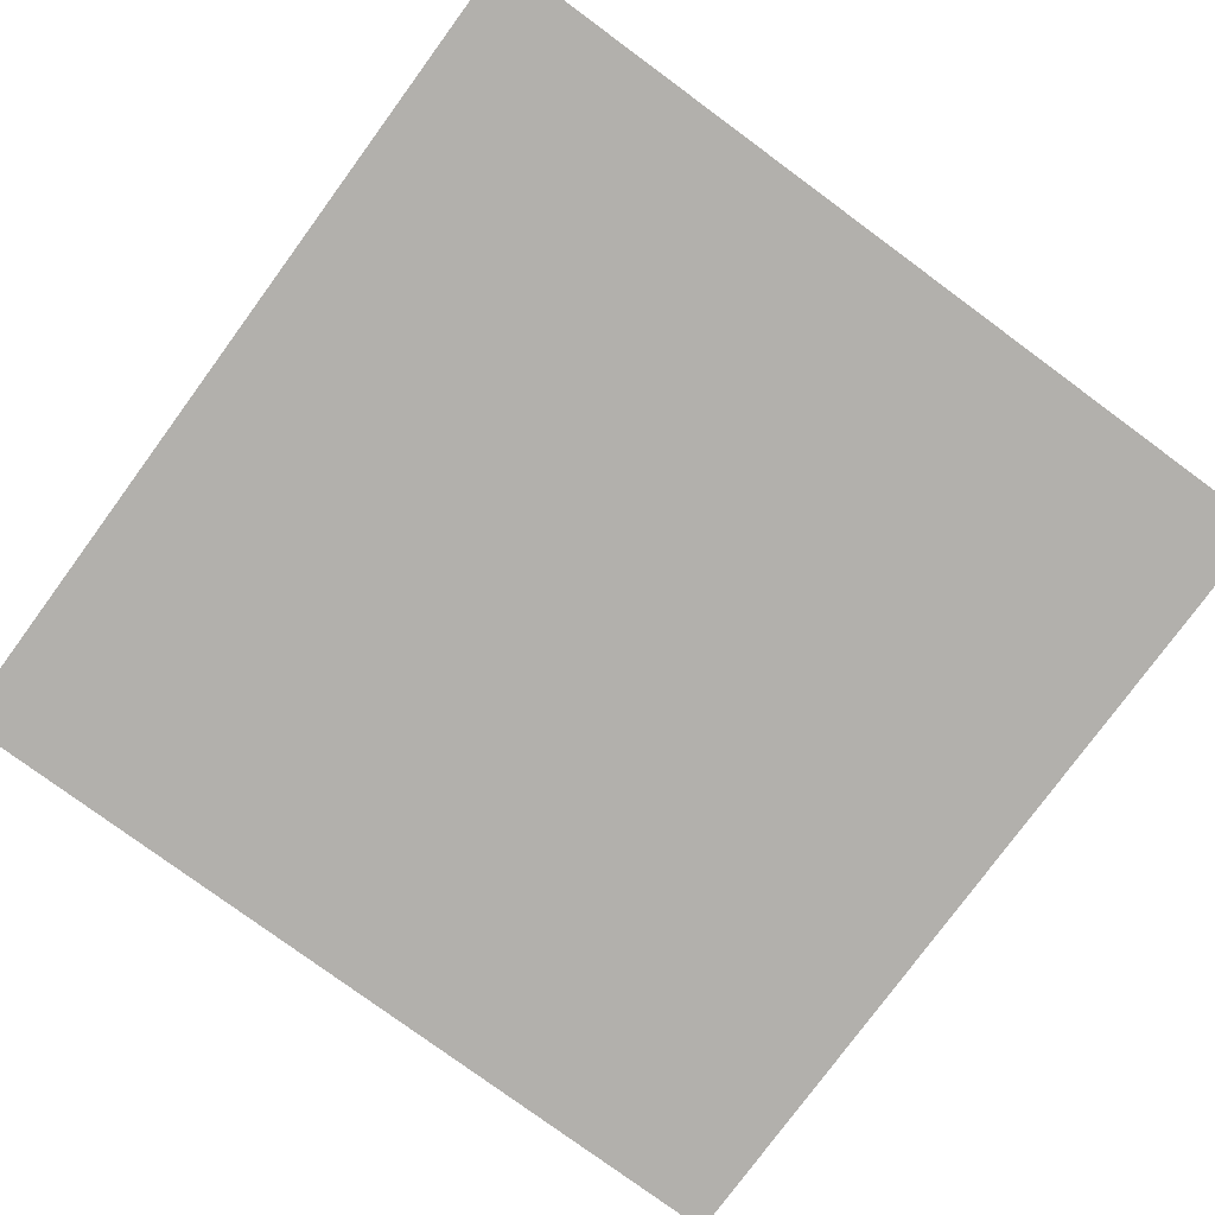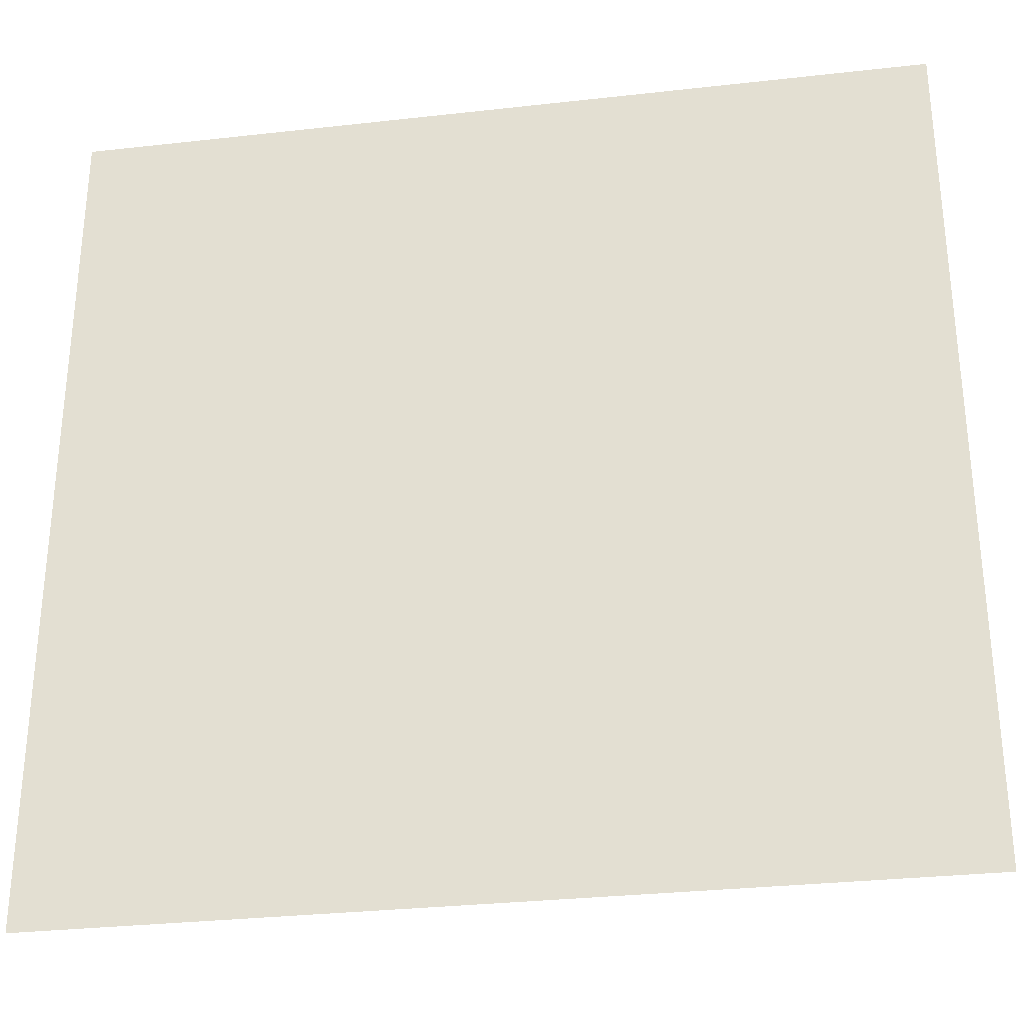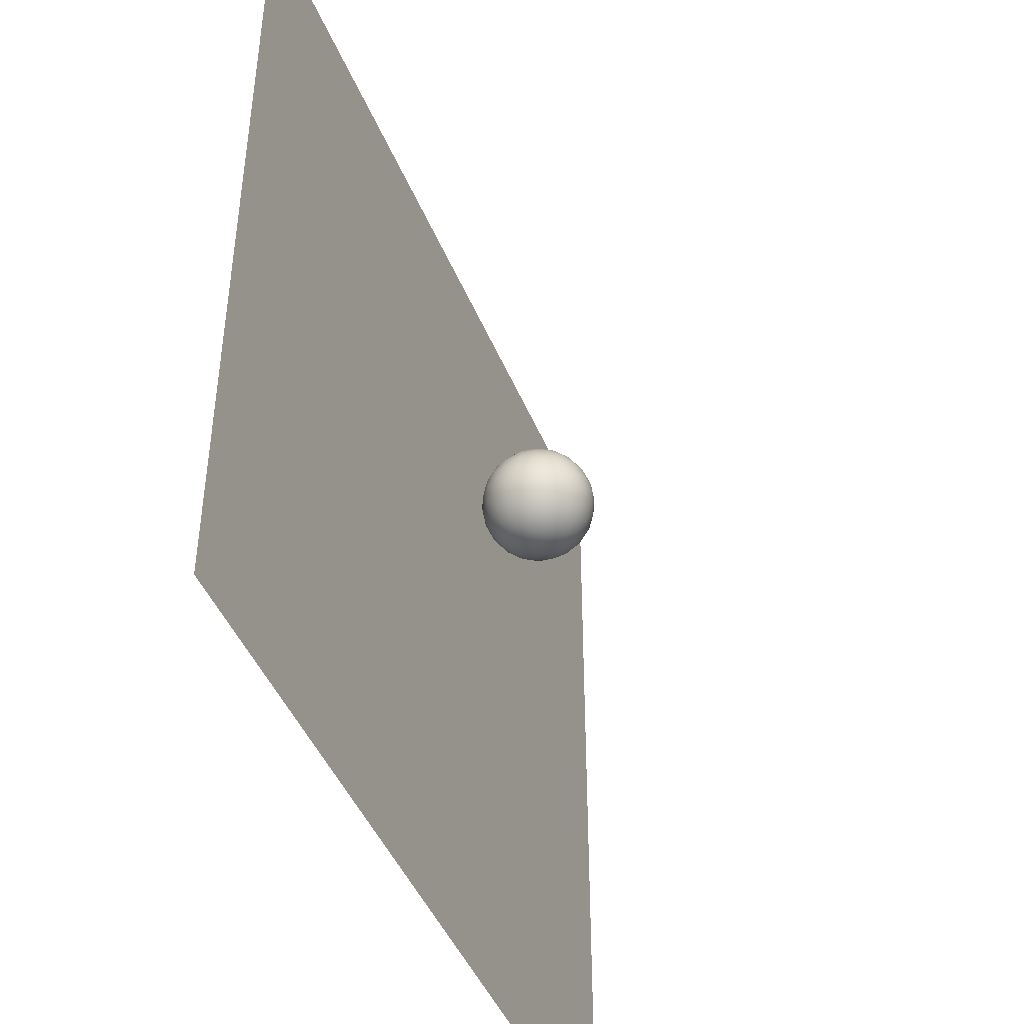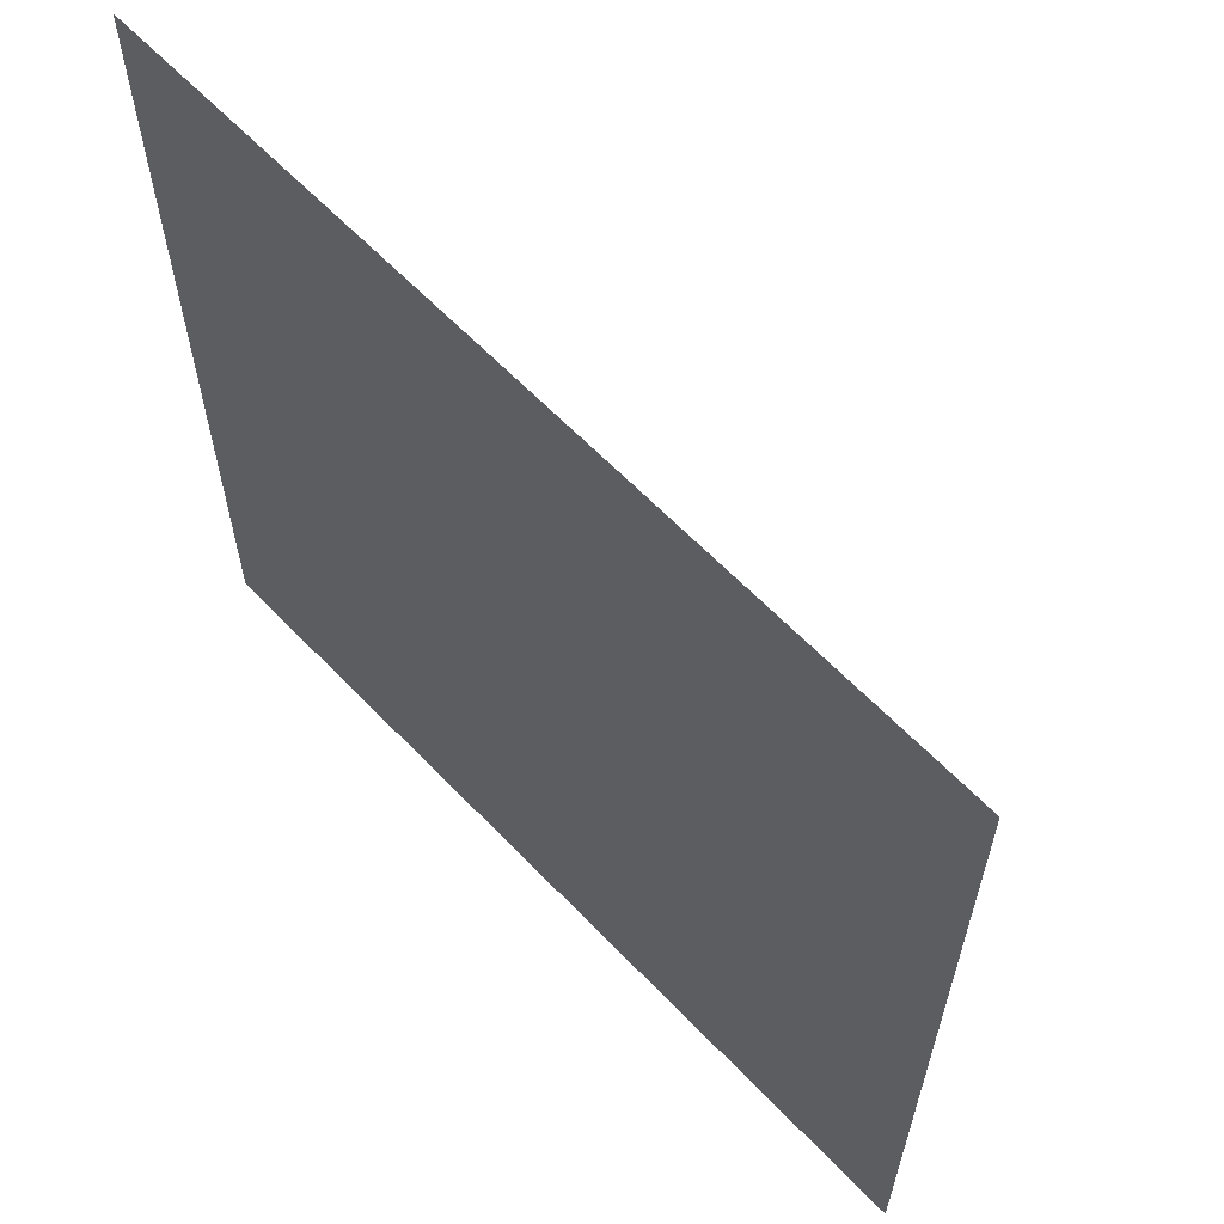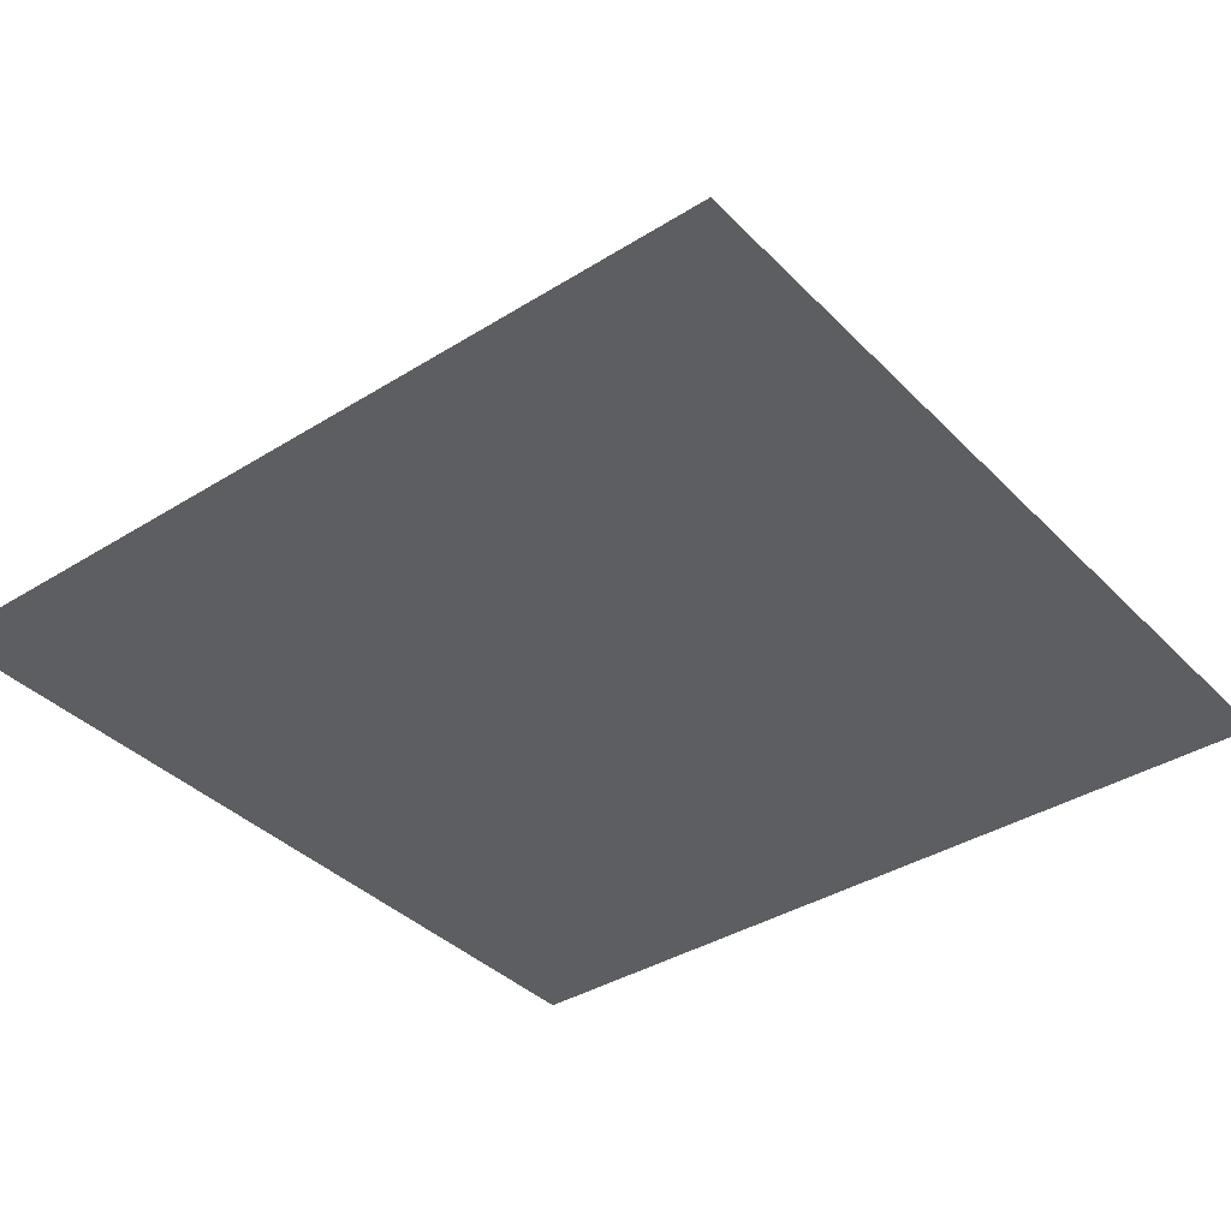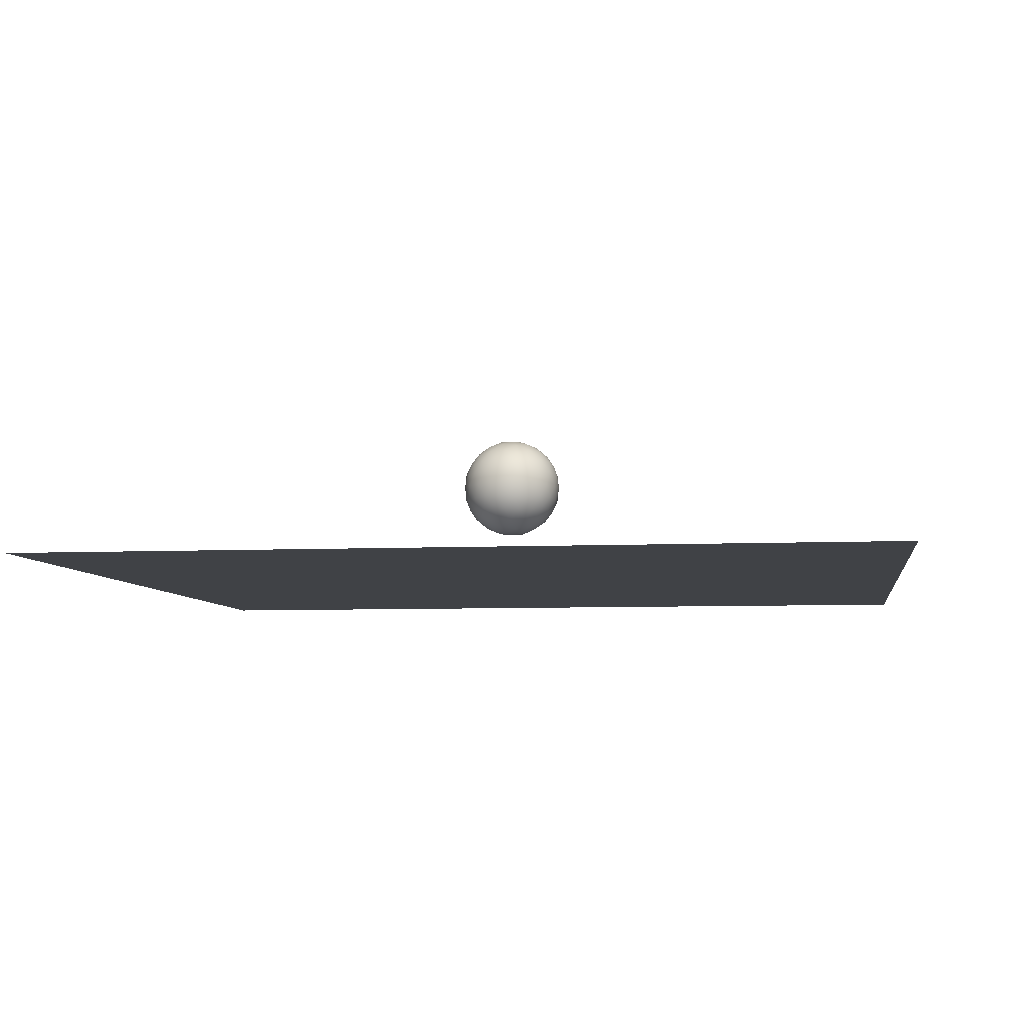
<metadata>
{"format":"obj","ext":"obj","renderer":"f3d","projection":"perspective","resolution":1024,"background":"white","views":[{"elev":-78.6,"azim":-126.3,"up":"+Y"},{"elev":-30.8,"azim":9.2,"up":"+Z"},{"elev":-44.6,"azim":111.3,"up":"+Z"},{"elev":62.4,"azim":46.4,"up":"+Z"},{"elev":-37.9,"azim":128.4,"up":"+Y"},{"elev":-6.4,"azim":-172.0,"up":"+Y"}]}
</metadata>
<code>
o Icosphere
v 0 1 -0
v -0.2032 1.032 -0.1476
v 0.07761 1.032 -0.2389
v -0.7236 1.553 -0.5257
v -0.6095 1.342 -0.4429
v -0.8127 1.498 -0.2952
v 0.2511 1.032 -0
v 0.07761 1.032 0.2389
v -0.2032 1.032 0.1476
v -0.8607 1.749 -0.4429
v 0.2764 1.553 -0.8506
v 0.02964 1.498 -0.8642
v 0.1552 1.749 -0.9554
v 0.8944 1.553 -0
v 0.8311 1.498 -0.2389
v 0.9566 1.749 -0.1476
v 0.2764 1.553 0.8506
v 0.484 1.498 0.7166
v 0.436 1.749 0.8642
v -0.7236 1.553 0.5257
v -0.5319 1.498 0.6817
v -0.6872 1.749 0.6817
v -0.6872 1.749 -0.6817
v 0.436 1.749 -0.8642
v 0.9566 1.749 0.1476
v 0.1552 1.749 0.9554
v -0.8607 1.749 0.4429
v -0.2764 2.447 -0.8506
v -0.484 2.502 -0.7166
v -0.2328 2.658 -0.7166
v 0.7236 2.447 -0.5257
v 0.5319 2.502 -0.6817
v 0.6095 2.658 -0.4429
v 0.7236 2.447 0.5257
v 0.8127 2.502 0.2952
v 0.6095 2.658 0.4429
v -0.2764 2.447 0.8506
v -0.02964 2.502 0.8642
v -0.2328 2.658 0.7166
v -0.8944 2.447 0
v -0.8311 2.502 0.2389
v -0.7534 2.658 0
v -0.2511 2.968 0
v -0.07761 2.968 0.2389
v 0 3 0
v -0.5257 2.851 0
v -0.3618 2.894 0.2629
v -0.6382 2.724 0.2629
v -0.1625 2.851 0.5
v -0.4472 2.724 0.5257
v -0.6882 2.526 0.5
v -0.484 2.502 0.7166
v 0.2032 2.968 0.1476
v 0.1382 2.894 0.4253
v 0.05279 2.724 0.6882
v 0.4253 2.851 0.309
v 0.3618 2.724 0.5878
v 0.2629 2.526 0.809
v 0.5319 2.502 0.6817
v 0.2032 2.968 -0.1476
v 0.4472 2.894 0
v 0.6708 2.724 0.1625
v 0.4253 2.851 -0.309
v 0.6708 2.724 -0.1625
v 0.8506 2.526 0
v 0.8127 2.502 -0.2952
v -0.07761 2.968 -0.2389
v 0.1382 2.894 -0.4253
v 0.3618 2.724 -0.5878
v -0.1625 2.851 -0.5
v 0.05279 2.724 -0.6882
v 0.2629 2.526 -0.809
v -0.02964 2.502 -0.8642
v -0.3618 2.894 -0.2629
v -0.4472 2.724 -0.5257
v -0.6382 2.724 -0.2629
v -0.6882 2.526 -0.5
v -0.8311 2.502 -0.2389
v -0.9566 2.251 0.1476
v -0.9511 2 0.309
v -0.8618 2.276 0.4253
v -0.809 2 0.5878
v -0.6708 2.276 0.6882
v -0.5878 2 0.809
v -0.436 2.251 0.8642
v -0.1552 2.251 0.9554
v 0 2 1
v 0.1382 2.276 0.9511
v 0.309 2 0.9511
v 0.4472 2.276 0.8506
v 0.5878 2 0.809
v 0.6872 2.251 0.6817
v 0.8607 2.251 0.4429
v 0.9511 2 0.309
v 0.9472 2.276 0.1625
v 1 2 0
v 0.9472 2.276 -0.1625
v 0.9511 2 -0.309
v 0.8607 2.251 -0.4429
v 0.6872 2.251 -0.6817
v 0.5878 2 -0.809
v 0.4472 2.276 -0.8506
v 0.309 2 -0.9511
v 0.1382 2.276 -0.9511
v 0 2 -1
v -0.1552 2.251 -0.9554
v -0.436 2.251 -0.8642
v -0.5878 2 -0.809
v -0.6708 2.276 -0.6882
v -0.809 2 -0.5878
v -0.8618 2.276 -0.4253
v -0.9511 2 -0.309
v -0.9566 2.251 -0.1476
v -0.309 2 0.9511
v -0.4472 1.724 0.8506
v -0.1382 1.724 0.9511
v -0.2629 1.474 0.809
v 0.02964 1.498 0.8642
v 0.809 2 0.5878
v 0.6708 1.724 0.6882
v 0.8618 1.724 0.4253
v 0.6882 1.474 0.5
v 0.8311 1.498 0.2389
v 0.809 2 -0.5878
v 0.8618 1.724 -0.4253
v 0.6708 1.724 -0.6882
v 0.6882 1.474 -0.5
v 0.484 1.498 -0.7166
v -0.309 2 -0.9511
v -0.1382 1.724 -0.9511
v -0.4472 1.724 -0.8506
v -0.2629 1.474 -0.809
v -0.5319 1.498 -0.6817
v -1 2 0
v -0.9472 1.724 -0.1625
v -0.9472 1.724 0.1625
v -0.8506 1.474 -0
v -0.8127 1.498 0.2952
v -0.6095 1.342 0.4429
v -0.4253 1.149 0.309
v -0.3618 1.276 0.5878
v -0.1382 1.106 0.4253
v -0.05279 1.276 0.6882
v 0.1625 1.149 0.5
v 0.2328 1.342 0.7166
v 0.4472 1.276 0.5257
v 0.3618 1.106 0.2629
v 0.6382 1.276 0.2629
v 0.5257 1.149 -0
v 0.7534 1.342 -0
v 0.6382 1.276 -0.2629
v 0.3618 1.106 -0.2629
v 0.4472 1.276 -0.5257
v 0.1625 1.149 -0.5
v 0.2328 1.342 -0.7166
v -0.6708 1.276 0.1625
v -0.6708 1.276 -0.1625
v -0.4472 1.106 -1e-06
v -0.4253 1.149 -0.309
v -0.05279 1.276 -0.6882
v -0.1382 1.106 -0.4253
v -0.3618 1.276 -0.5878
f 1 2 3
f 4 5 6
f 1 3 7
f 1 7 8
f 1 8 9
f 4 6 10
f 11 12 13
f 14 15 16
f 17 18 19
f 20 21 22
f 4 10 23
f 11 13 24
f 14 16 25
f 17 19 26
f 20 22 27
f 28 29 30
f 31 32 33
f 34 35 36
f 37 38 39
f 40 41 42
f 43 44 45
f 46 47 43
f 42 48 46
f 43 47 44
f 47 49 44
f 46 48 47
f 48 50 47
f 47 50 49
f 50 39 49
f 42 41 48
f 41 51 48
f 48 51 50
f 51 52 50
f 50 52 39
f 52 37 39
f 44 53 45
f 49 54 44
f 39 55 49
f 44 54 53
f 54 56 53
f 49 55 54
f 55 57 54
f 54 57 56
f 57 36 56
f 39 38 55
f 38 58 55
f 55 58 57
f 58 59 57
f 57 59 36
f 59 34 36
f 53 60 45
f 56 61 53
f 36 62 56
f 53 61 60
f 61 63 60
f 56 62 61
f 62 64 61
f 61 64 63
f 64 33 63
f 36 35 62
f 35 65 62
f 62 65 64
f 65 66 64
f 64 66 33
f 66 31 33
f 60 67 45
f 63 68 60
f 33 69 63
f 60 68 67
f 68 70 67
f 63 69 68
f 69 71 68
f 68 71 70
f 71 30 70
f 33 32 69
f 32 72 69
f 69 72 71
f 72 73 71
f 71 73 30
f 73 28 30
f 67 43 45
f 70 74 67
f 30 75 70
f 67 74 43
f 74 46 43
f 70 75 74
f 75 76 74
f 74 76 46
f 76 42 46
f 30 29 75
f 29 77 75
f 75 77 76
f 77 78 76
f 76 78 42
f 78 40 42
f 79 41 40
f 80 81 79
f 27 82 80
f 79 81 41
f 81 51 41
f 80 82 81
f 82 83 81
f 81 83 51
f 83 52 51
f 27 22 82
f 22 84 82
f 82 84 83
f 84 85 83
f 83 85 52
f 85 37 52
f 86 38 37
f 87 88 86
f 26 89 87
f 86 88 38
f 88 58 38
f 87 89 88
f 89 90 88
f 88 90 58
f 90 59 58
f 26 19 89
f 19 91 89
f 89 91 90
f 91 92 90
f 90 92 59
f 92 34 59
f 93 35 34
f 94 95 93
f 25 96 94
f 93 95 35
f 95 65 35
f 94 96 95
f 96 97 95
f 95 97 65
f 97 66 65
f 25 16 96
f 16 98 96
f 96 98 97
f 98 99 97
f 97 99 66
f 99 31 66
f 100 32 31
f 101 102 100
f 24 103 101
f 100 102 32
f 102 72 32
f 101 103 102
f 103 104 102
f 102 104 72
f 104 73 72
f 24 13 103
f 13 105 103
f 103 105 104
f 105 106 104
f 104 106 73
f 106 28 73
f 107 29 28
f 108 109 107
f 23 110 108
f 107 109 29
f 109 77 29
f 108 110 109
f 110 111 109
f 109 111 77
f 111 78 77
f 23 10 110
f 10 112 110
f 110 112 111
f 112 113 111
f 111 113 78
f 113 40 78
f 85 86 37
f 84 114 85
f 22 115 84
f 85 114 86
f 114 87 86
f 84 115 114
f 115 116 114
f 114 116 87
f 116 26 87
f 22 21 115
f 21 117 115
f 115 117 116
f 117 118 116
f 116 118 26
f 118 17 26
f 92 93 34
f 91 119 92
f 19 120 91
f 92 119 93
f 119 94 93
f 91 120 119
f 120 121 119
f 119 121 94
f 121 25 94
f 19 18 120
f 18 122 120
f 120 122 121
f 122 123 121
f 121 123 25
f 123 14 25
f 99 100 31
f 98 124 99
f 16 125 98
f 99 124 100
f 124 101 100
f 98 125 124
f 125 126 124
f 124 126 101
f 126 24 101
f 16 15 125
f 15 127 125
f 125 127 126
f 127 128 126
f 126 128 24
f 128 11 24
f 106 107 28
f 105 129 106
f 13 130 105
f 106 129 107
f 129 108 107
f 105 130 129
f 130 131 129
f 129 131 108
f 131 23 108
f 13 12 130
f 12 132 130
f 130 132 131
f 132 133 131
f 131 133 23
f 133 4 23
f 113 79 40
f 112 134 113
f 10 135 112
f 113 134 79
f 134 80 79
f 112 135 134
f 135 136 134
f 134 136 80
f 136 27 80
f 10 6 135
f 6 137 135
f 135 137 136
f 137 138 136
f 136 138 27
f 138 20 27
f 139 21 20
f 140 141 139
f 9 142 140
f 139 141 21
f 141 117 21
f 140 142 141
f 142 143 141
f 141 143 117
f 143 118 117
f 9 8 142
f 8 144 142
f 142 144 143
f 144 145 143
f 143 145 118
f 145 17 118
f 145 18 17
f 144 146 145
f 8 147 144
f 145 146 18
f 146 122 18
f 144 147 146
f 147 148 146
f 146 148 122
f 148 123 122
f 8 7 147
f 7 149 147
f 147 149 148
f 149 150 148
f 148 150 123
f 150 14 123
f 150 15 14
f 149 151 150
f 7 152 149
f 150 151 15
f 151 127 15
f 149 152 151
f 152 153 151
f 151 153 127
f 153 128 127
f 7 3 152
f 3 154 152
f 152 154 153
f 154 155 153
f 153 155 128
f 155 11 128
f 138 139 20
f 137 156 138
f 6 157 137
f 138 156 139
f 156 140 139
f 137 157 156
f 157 158 156
f 156 158 140
f 158 9 140
f 6 5 157
f 5 159 157
f 157 159 158
f 159 2 158
f 158 2 9
f 2 1 9
f 155 12 11
f 154 160 155
f 3 161 154
f 155 160 12
f 160 132 12
f 154 161 160
f 161 162 160
f 160 162 132
f 162 133 132
f 3 2 161
f 2 159 161
f 161 159 162
f 159 5 162
f 162 5 133
f 5 4 133
o Plane
v -8 0 8
v 8 0 8
v -8 0 -8
v 8 0 -8
f 164 165 163
f 164 166 165

</code>
